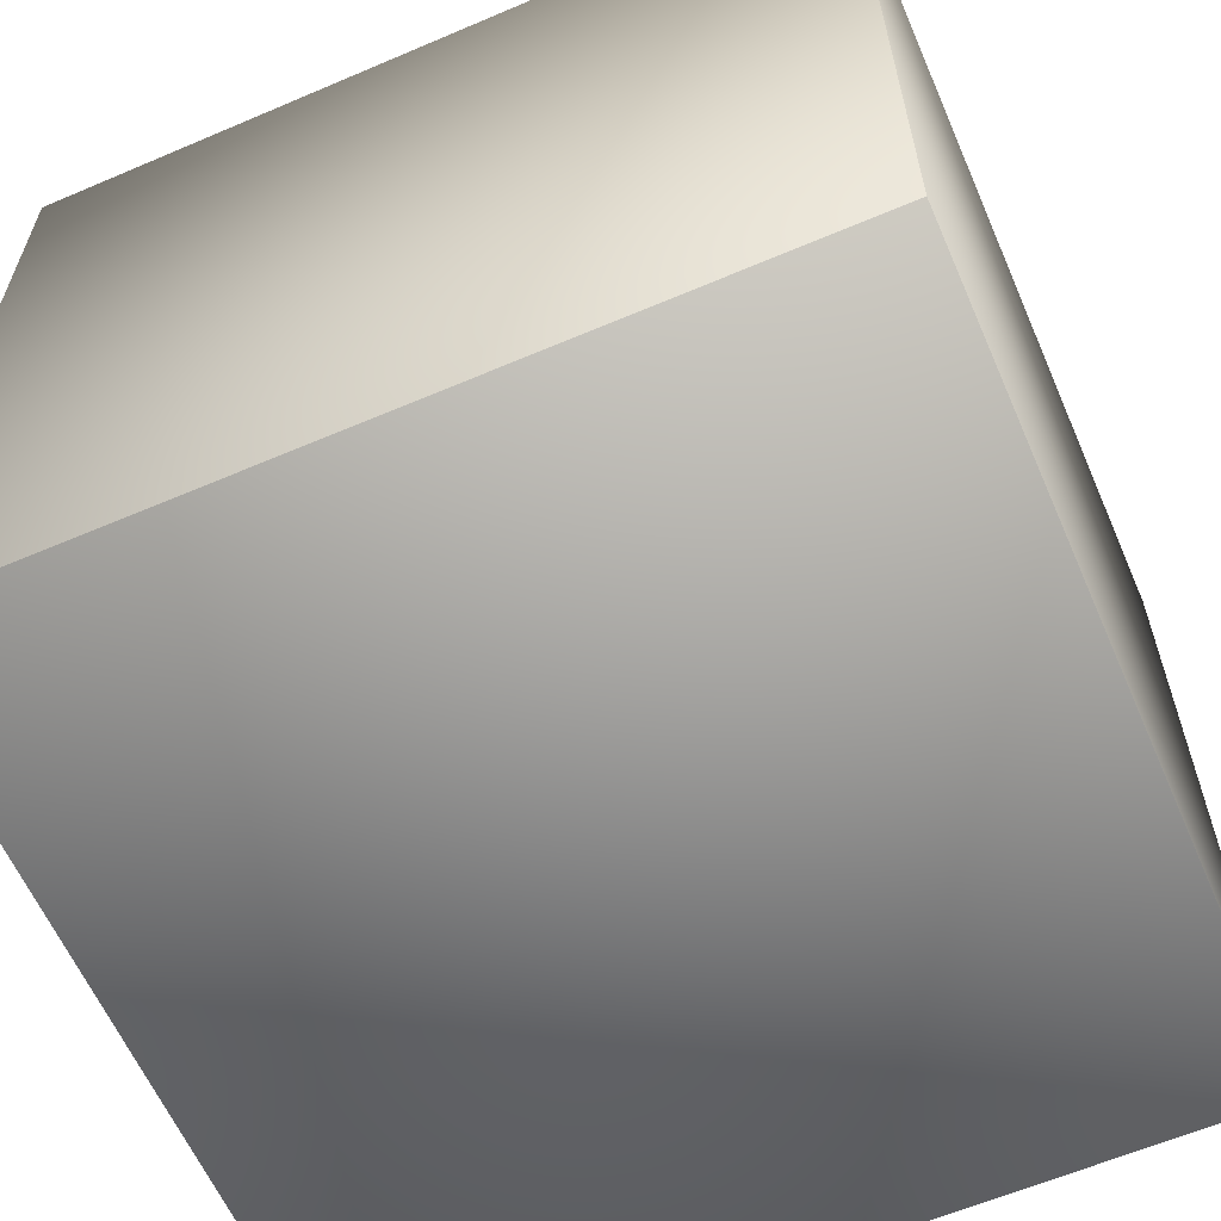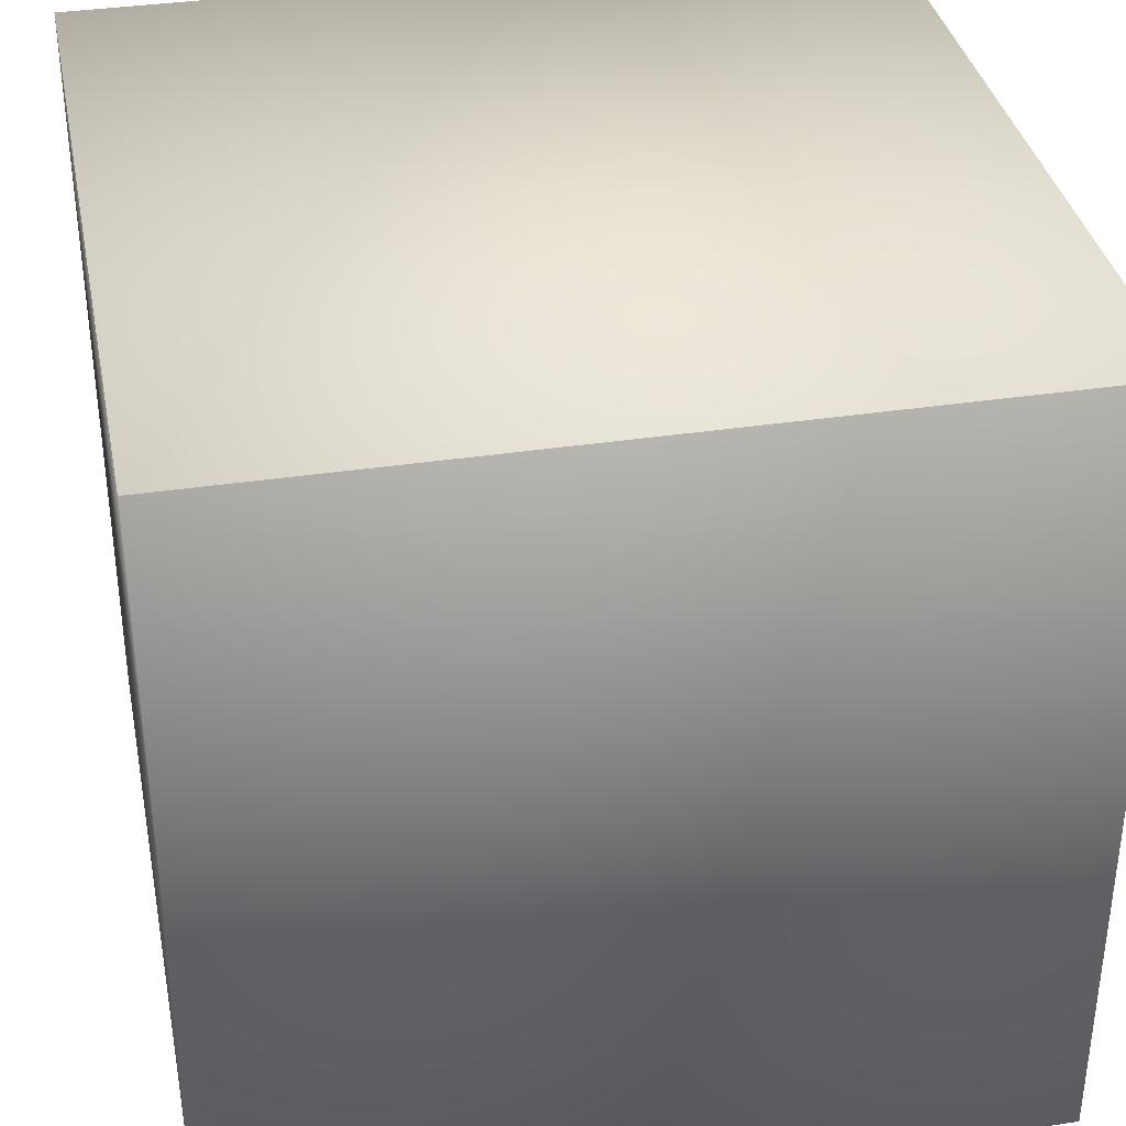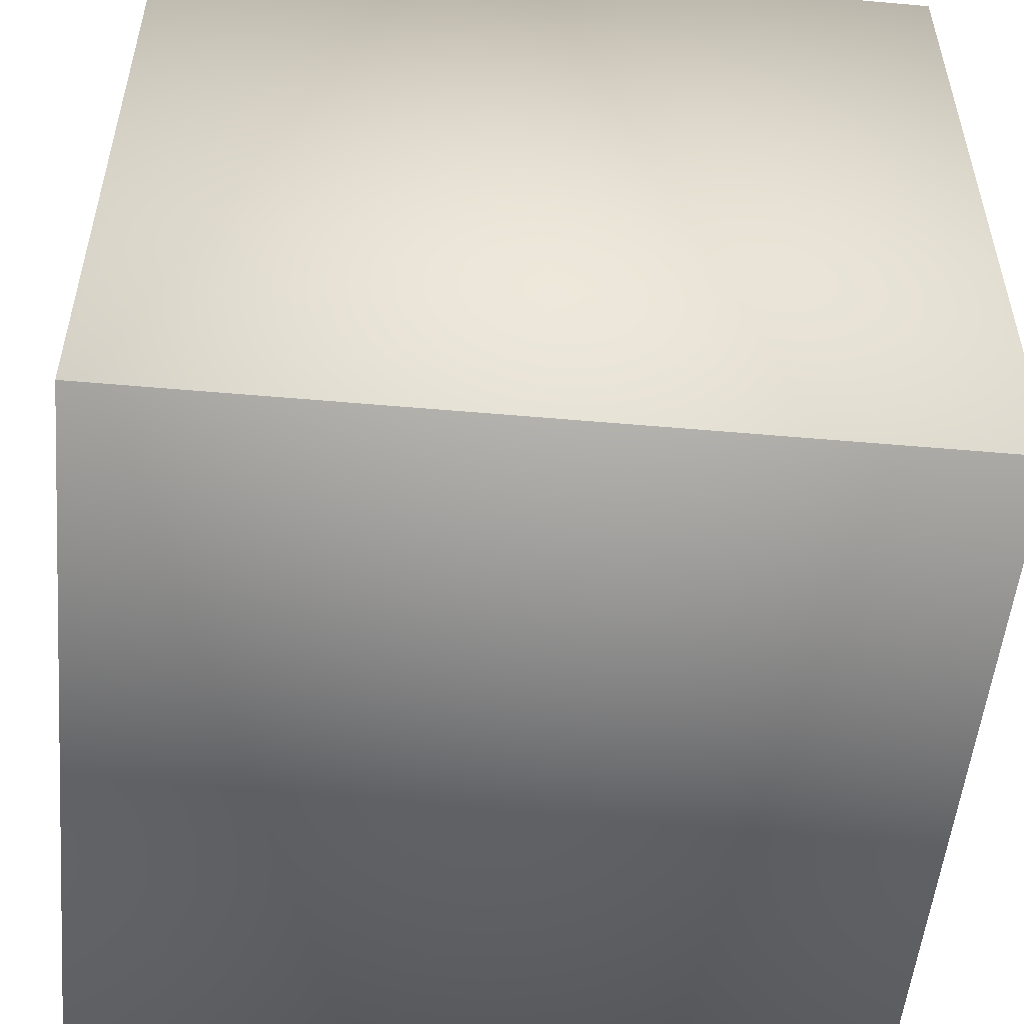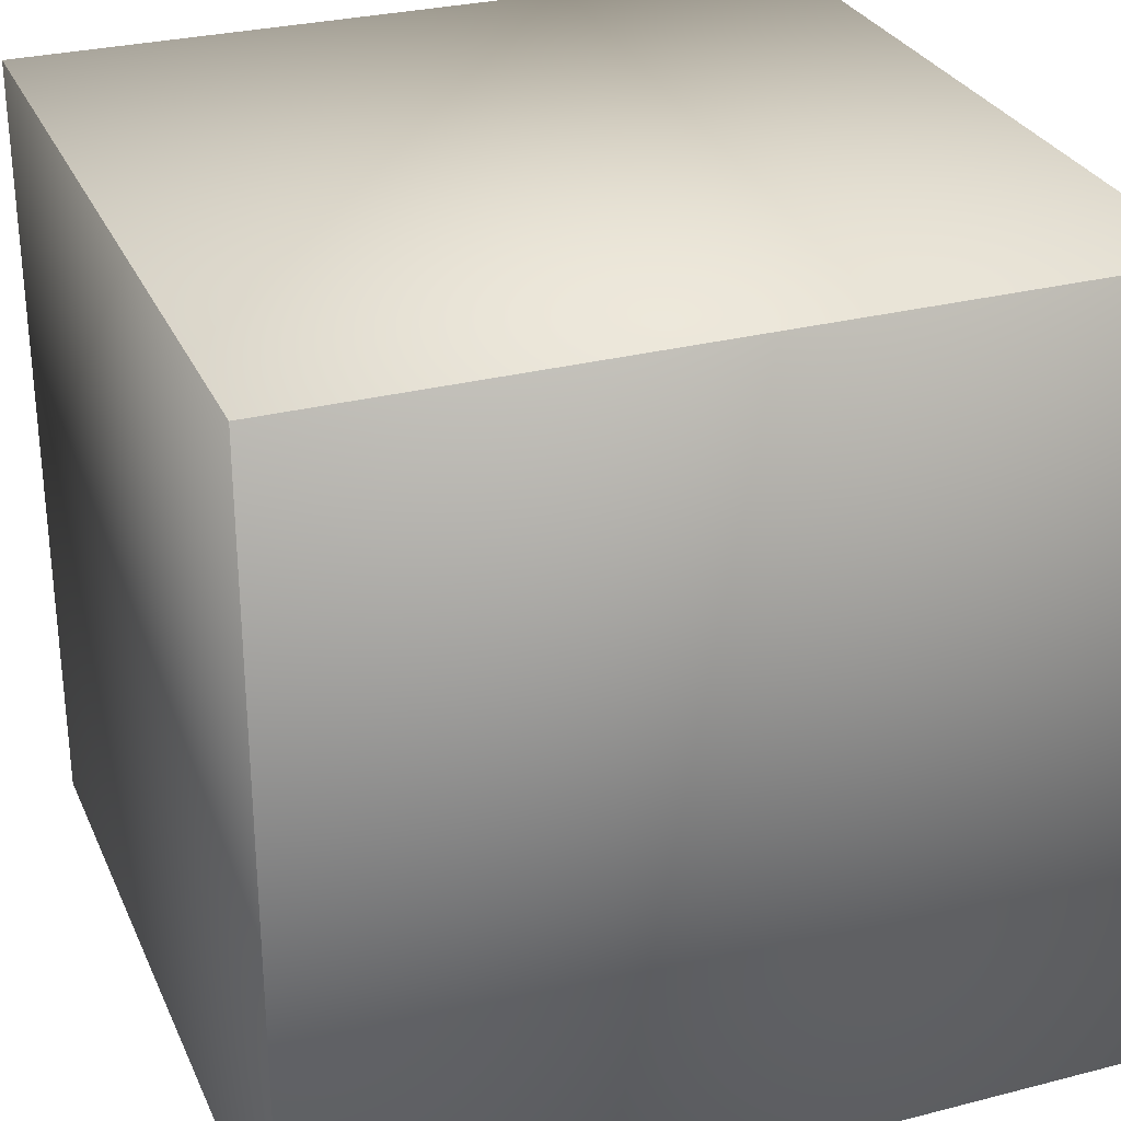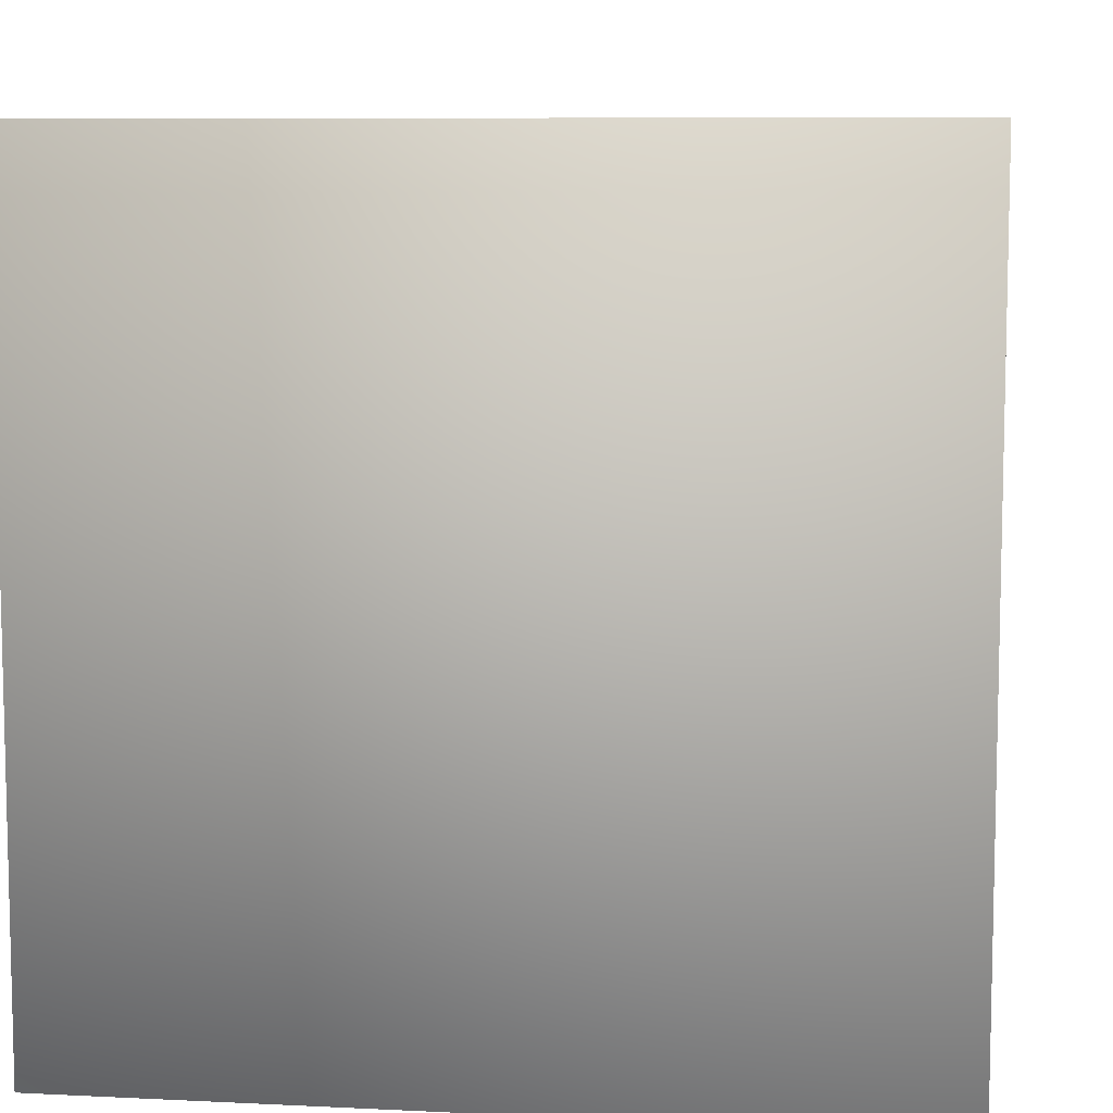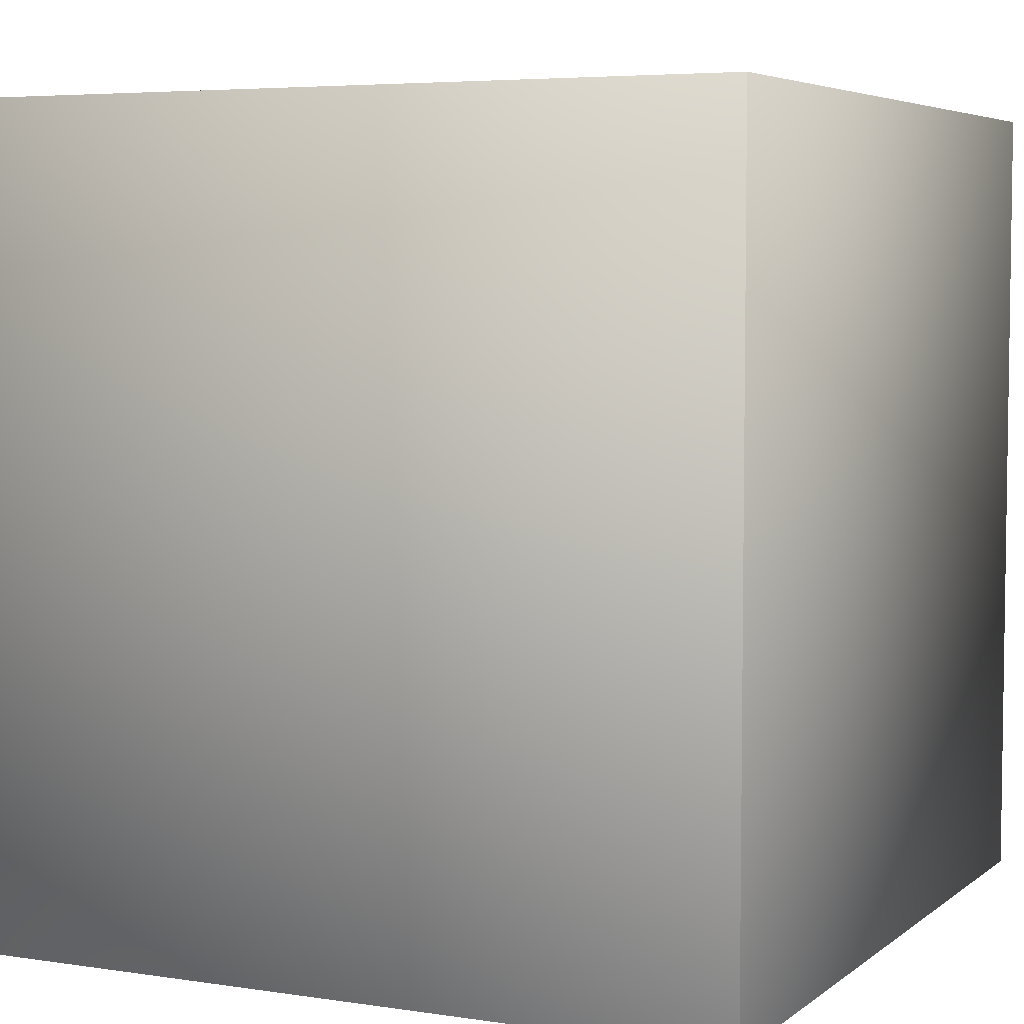
<metadata>
{"format":"obj","ext":"obj","renderer":"f3d","projection":"perspective","resolution":1024,"background":"white","views":[{"elev":-61.5,"azim":113.5,"up":"+Z"},{"elev":36.0,"azim":-11.2,"up":"+Z"},{"elev":-52.7,"azim":84.6,"up":"+Y"},{"elev":29.2,"azim":-20.8,"up":"+Z"},{"elev":8.3,"azim":-172.3,"up":"+Z"},{"elev":5.2,"azim":-154.3,"up":"+Z"}]}
</metadata>
<code>
v 1 1 -1
v -1 1 -1
v -1 -1 -1
v 1 -1 -1
v 1 1 1
v -1 1 1
v -1 -1 1
v 1 -1 1
v 1.4 1.4 -1.4
v -1.4 1.4 -1.4
v -1.4 -1.4 -1.4
v 1.4 -1.4 -1.4
v 1.4 1.4 1.4
v -1.4 1.4 1.4
v -1.4 -1.4 1.4
v 1.4 -1.4 1.4
f 2 3 6
f 6 3 7
f 1 5 8
f 1 8 4
f 8 7 3
f 8 3 4
f 1 2 6
f 1 6 5
f 4 2 1
f 4 3 2
f 5 6 7
f 5 7 8

</code>
